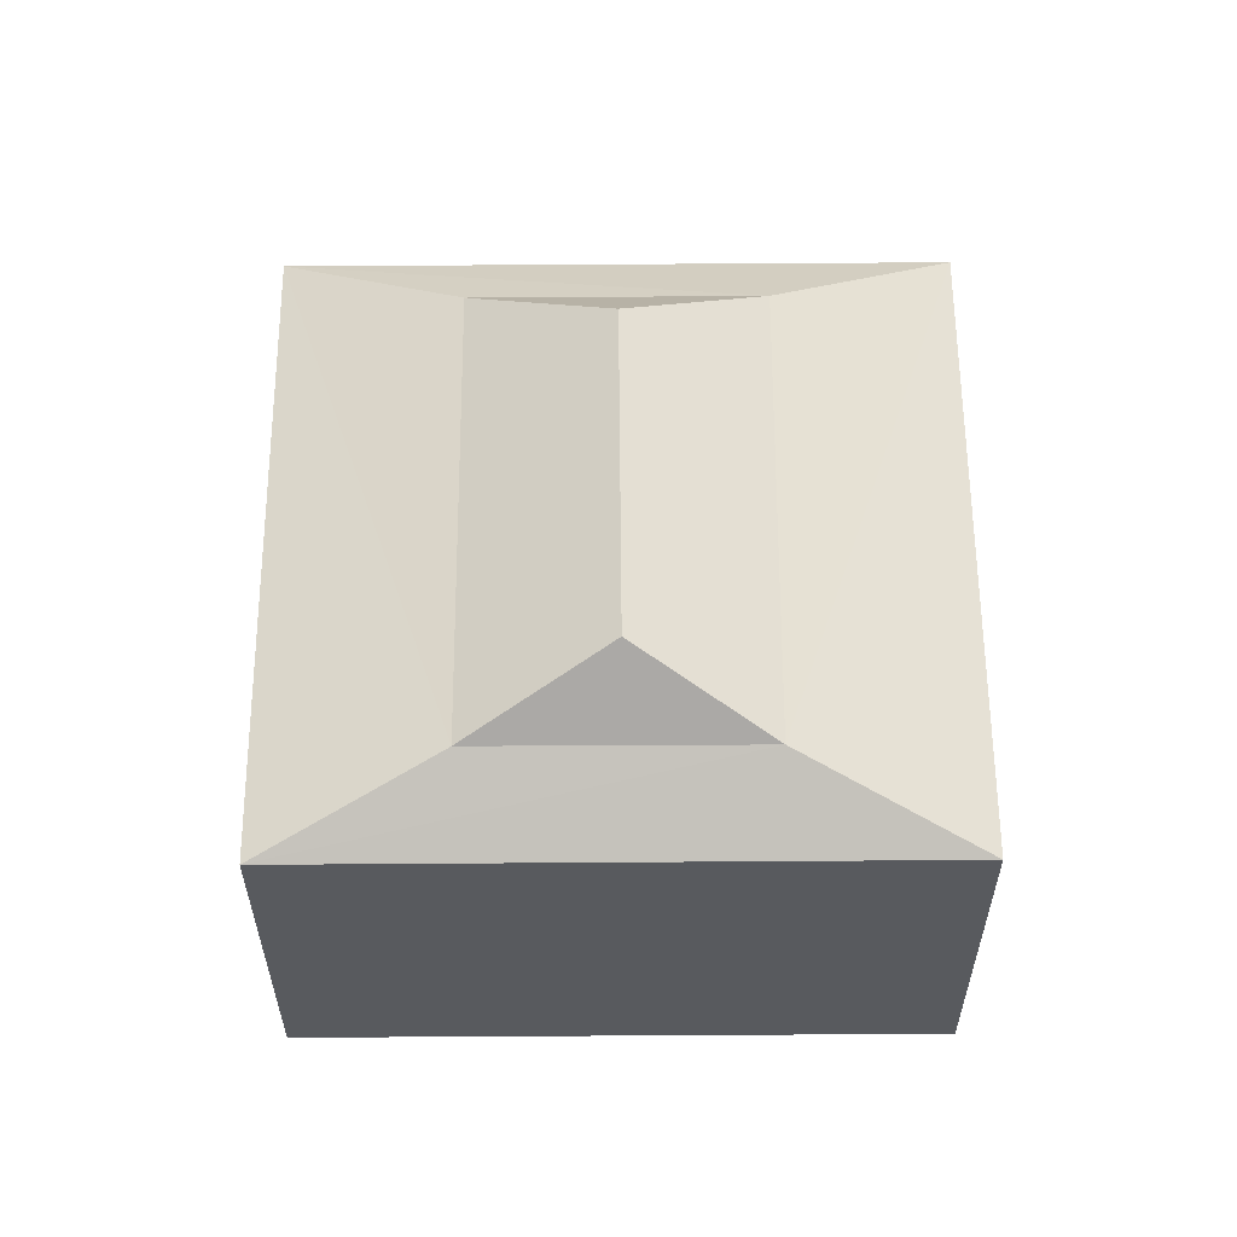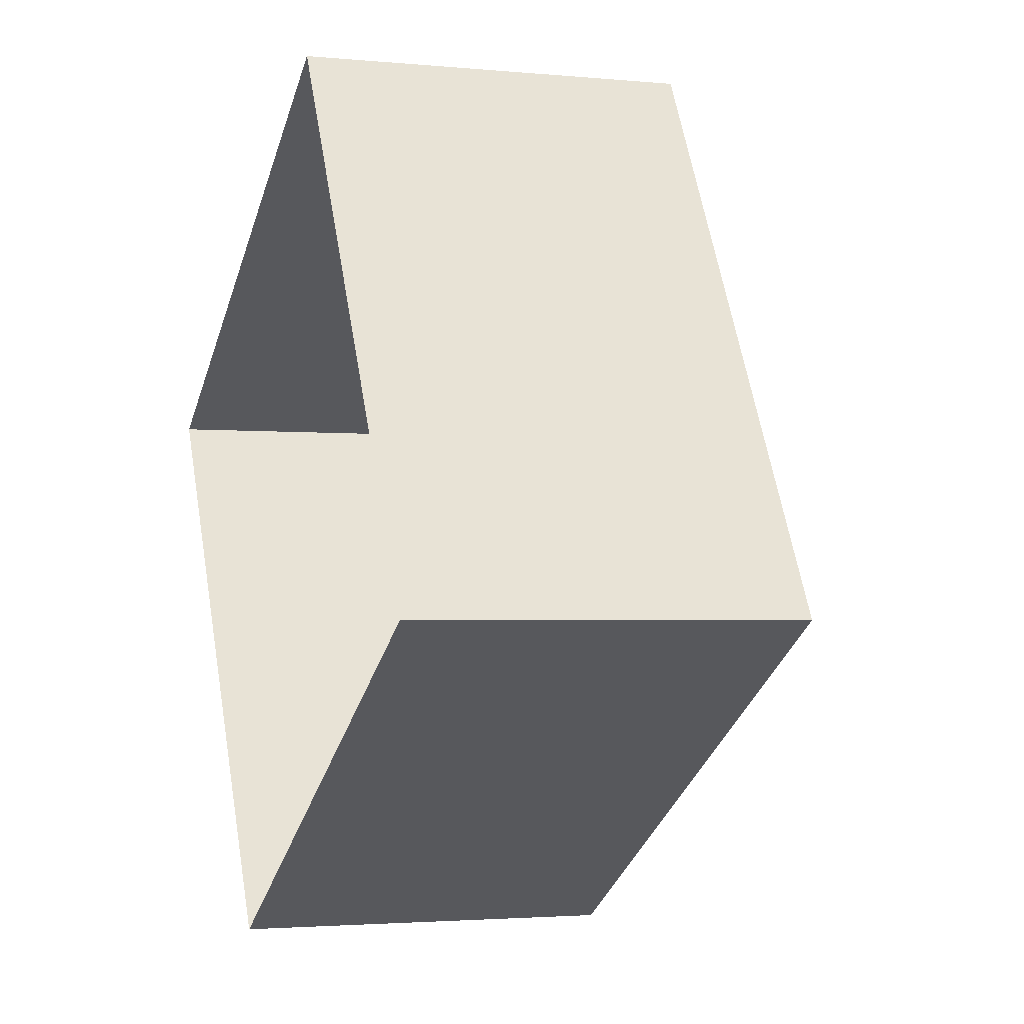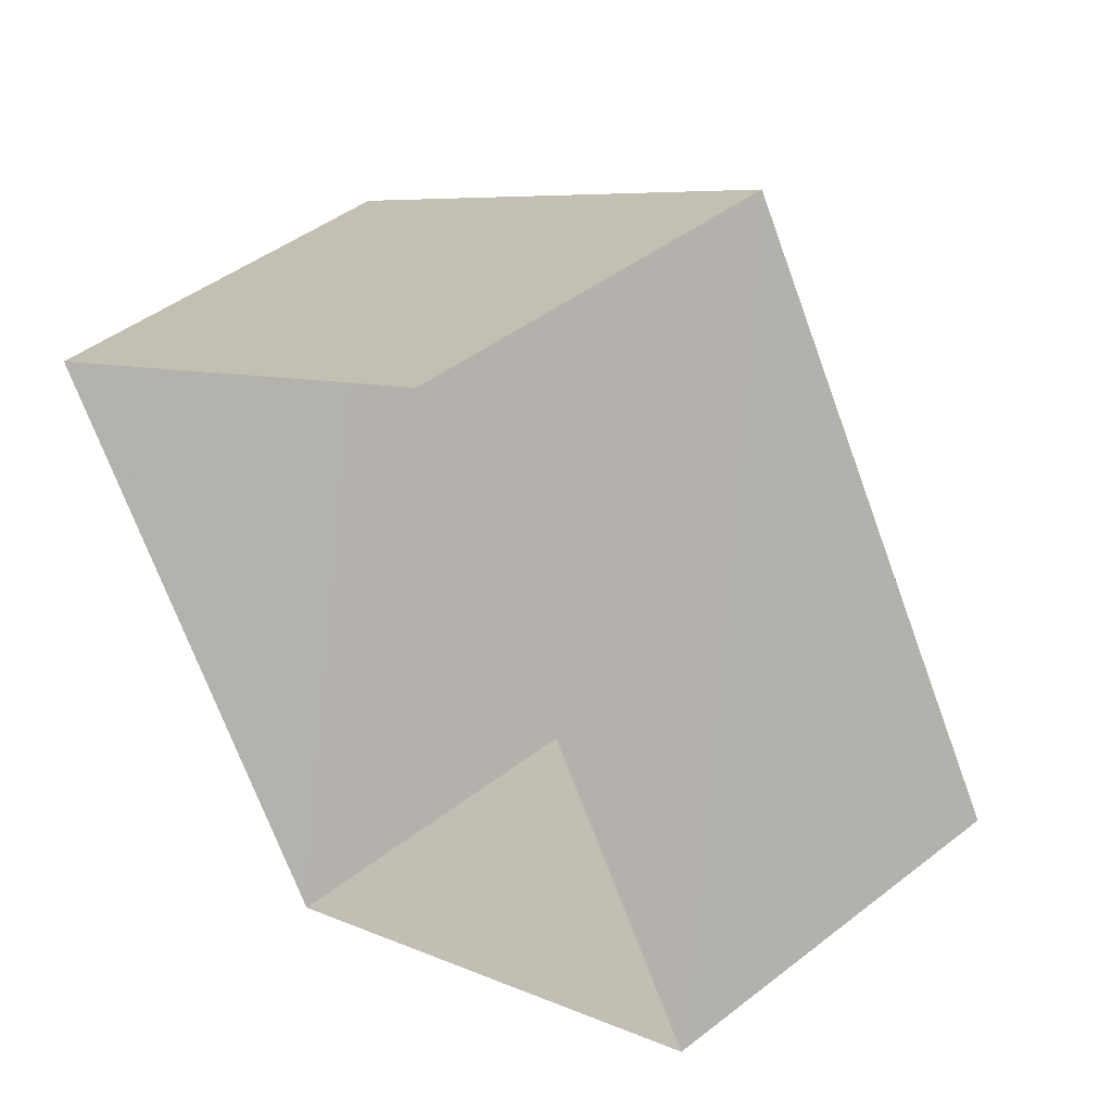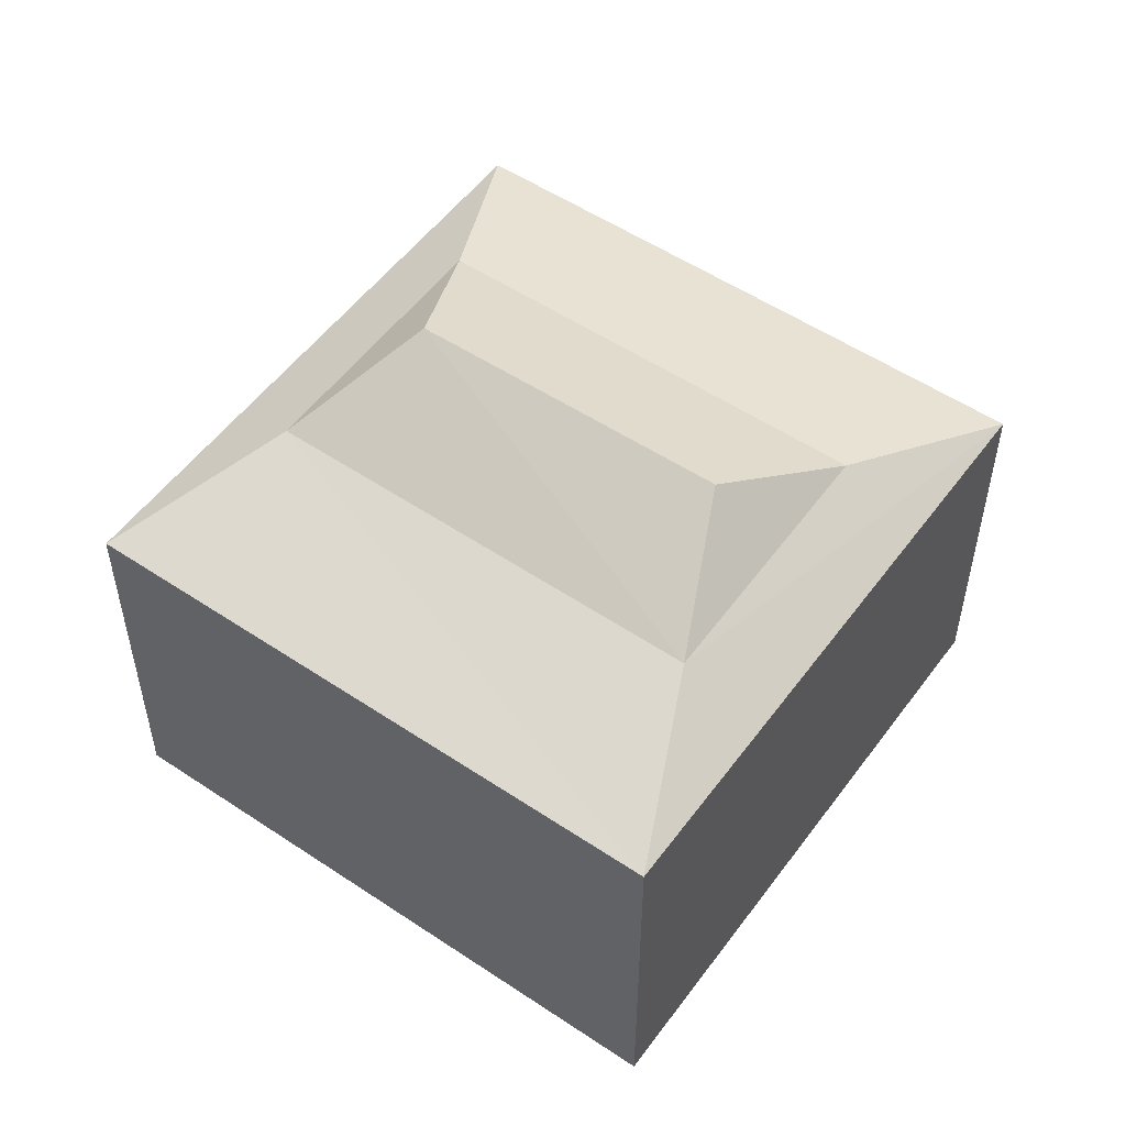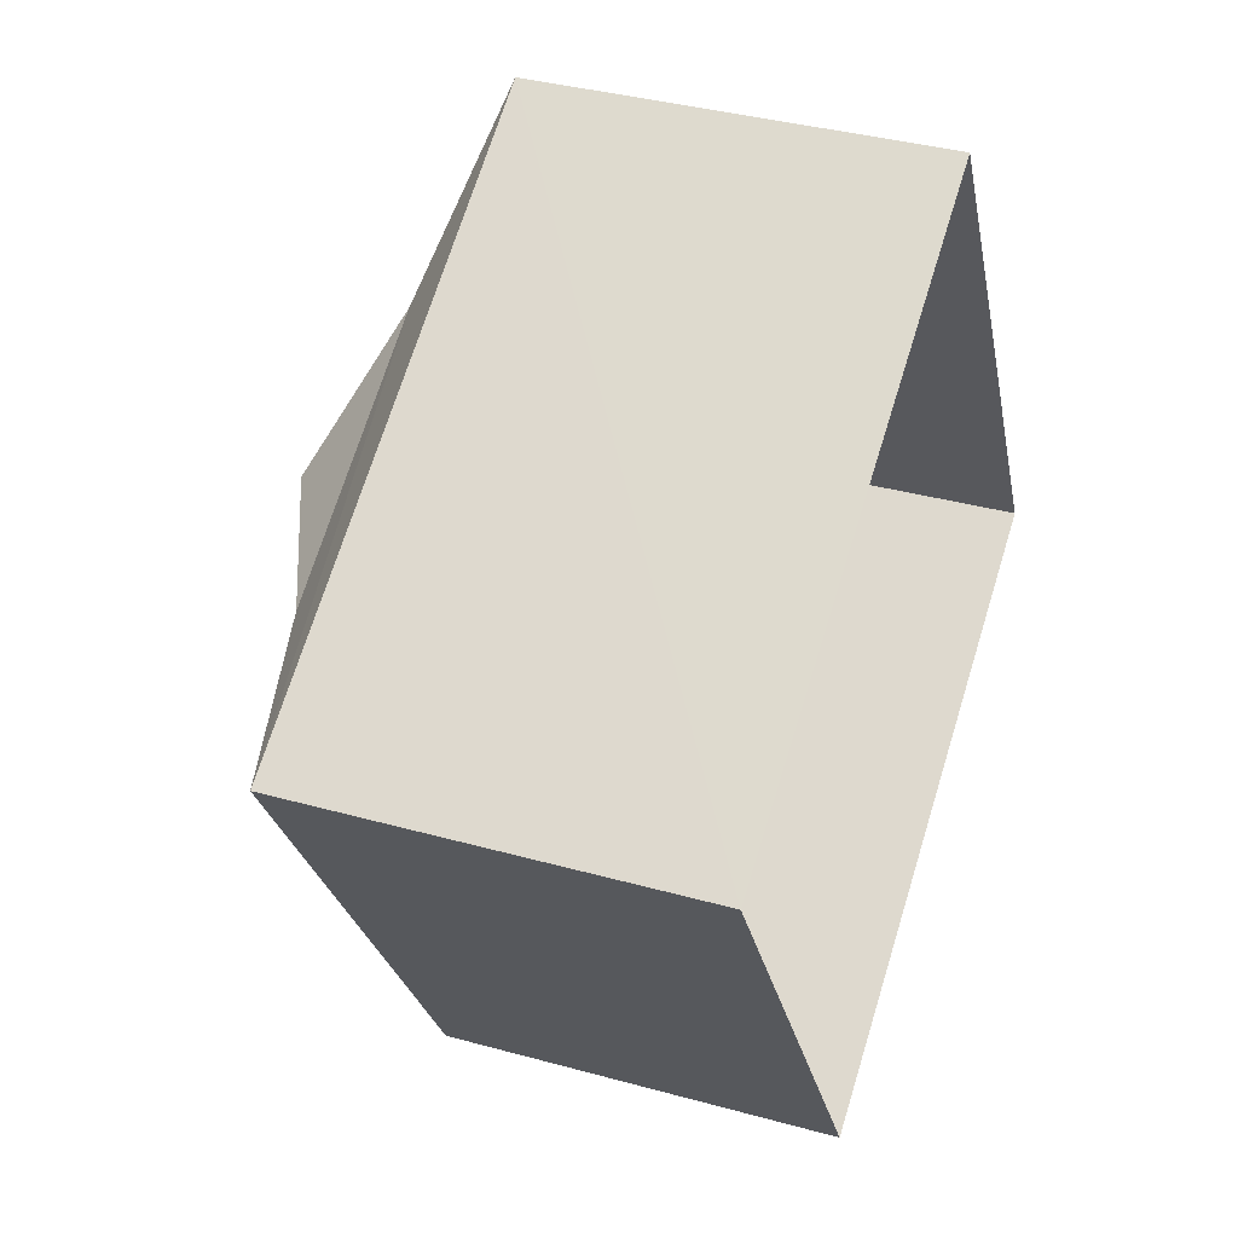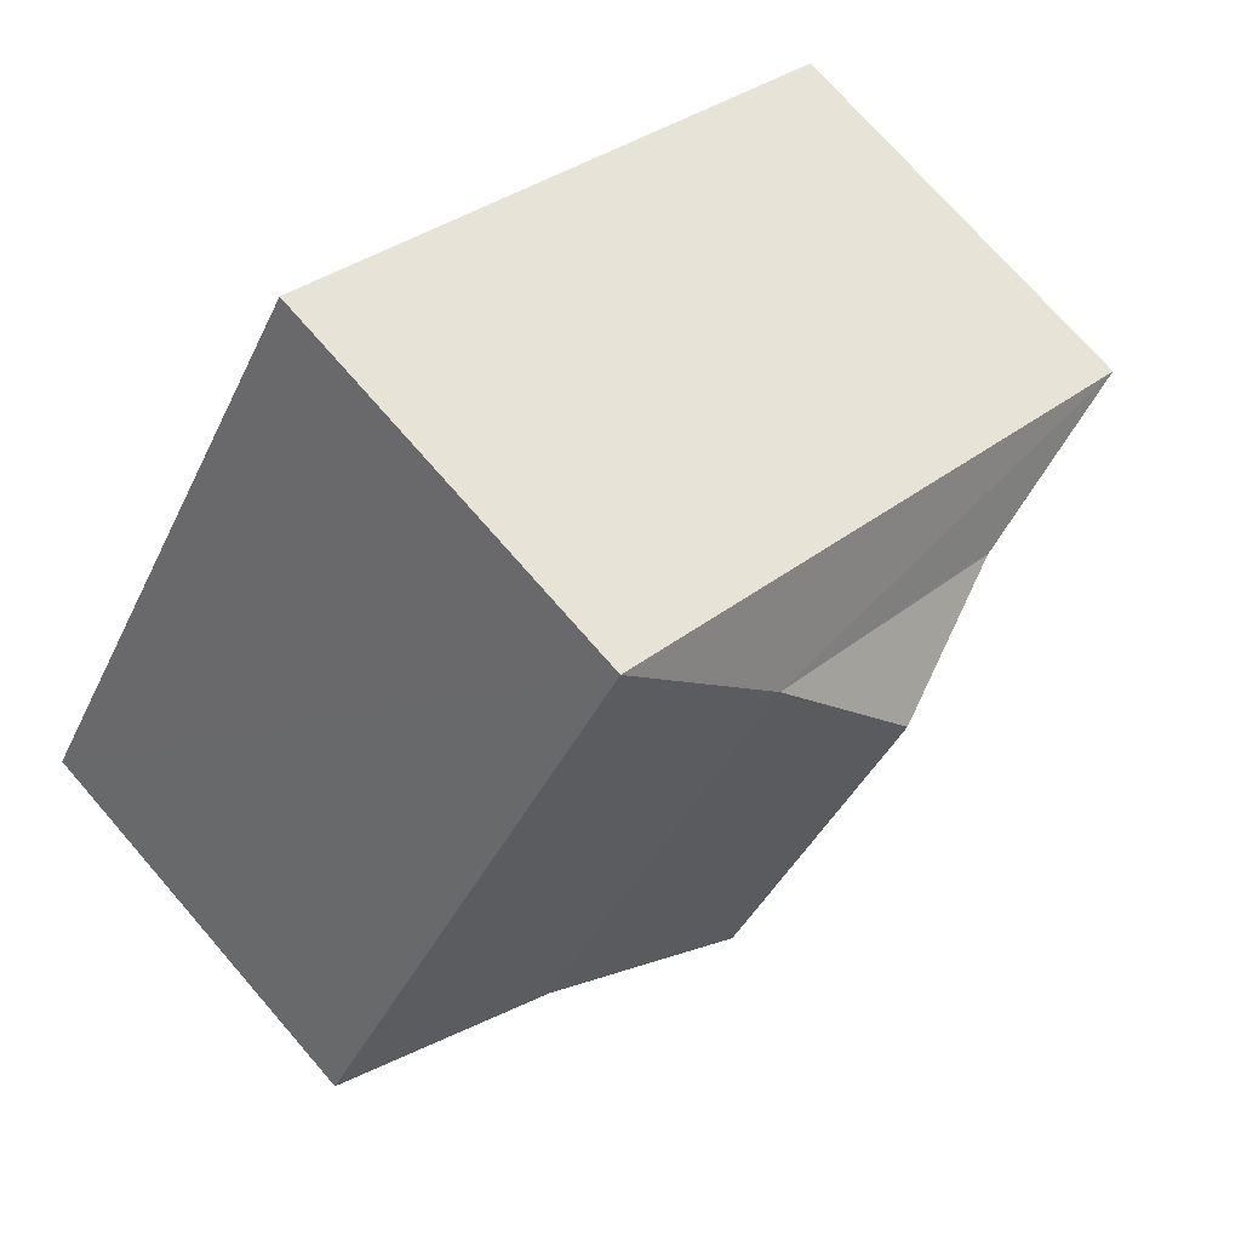
<metadata>
{"format":"obj","ext":"obj","renderer":"f3d","projection":"perspective","resolution":1024,"background":"white","views":[{"elev":59.3,"azim":149.0,"up":"+Z"},{"elev":-2.2,"azim":-109.2,"up":"+Y"},{"elev":44.8,"azim":-132.1,"up":"+Y"},{"elev":53.1,"azim":-85.0,"up":"+Z"},{"elev":36.2,"azim":110.0,"up":"+Y"},{"elev":72.8,"azim":-41.0,"up":"+Y"}]}
</metadata>
<code>
v -3.117e+05 4.304e+04 20.35
v -3.117e+05 4.304e+04 20.35
v -3.117e+05 4.303e+04 20.35
v -3.117e+05 4.303e+04 20.35
v -3.117e+05 4.303e+04 24.91
v -3.117e+05 4.304e+04 24.92
v -3.117e+05 4.304e+04 25.61
v -3.117e+05 4.303e+04 25.61
v -3.117e+05 4.304e+04 24.92
v -3.117e+05 4.303e+04 24.92
v -3.117e+05 4.303e+04 24.35
v -3.117e+05 4.303e+04 24.35
v -3.117e+05 4.304e+04 24.36
v -3.117e+05 4.304e+04 24.36
f 1 2 3
f 4 1 3
f 5 6 7
f 8 5 7
f 7 6 9
f 8 10 5
f 10 11 5
f 10 12 11
f 7 10 8
f 7 9 10
f 13 14 9
f 6 13 9
f 9 12 10
f 9 14 12
f 11 13 6
f 5 11 6
f 13 3 2
f 13 11 3
f 12 4 3
f 11 12 3
f 14 1 4
f 12 14 4
f 14 2 1
f 14 13 2

</code>
